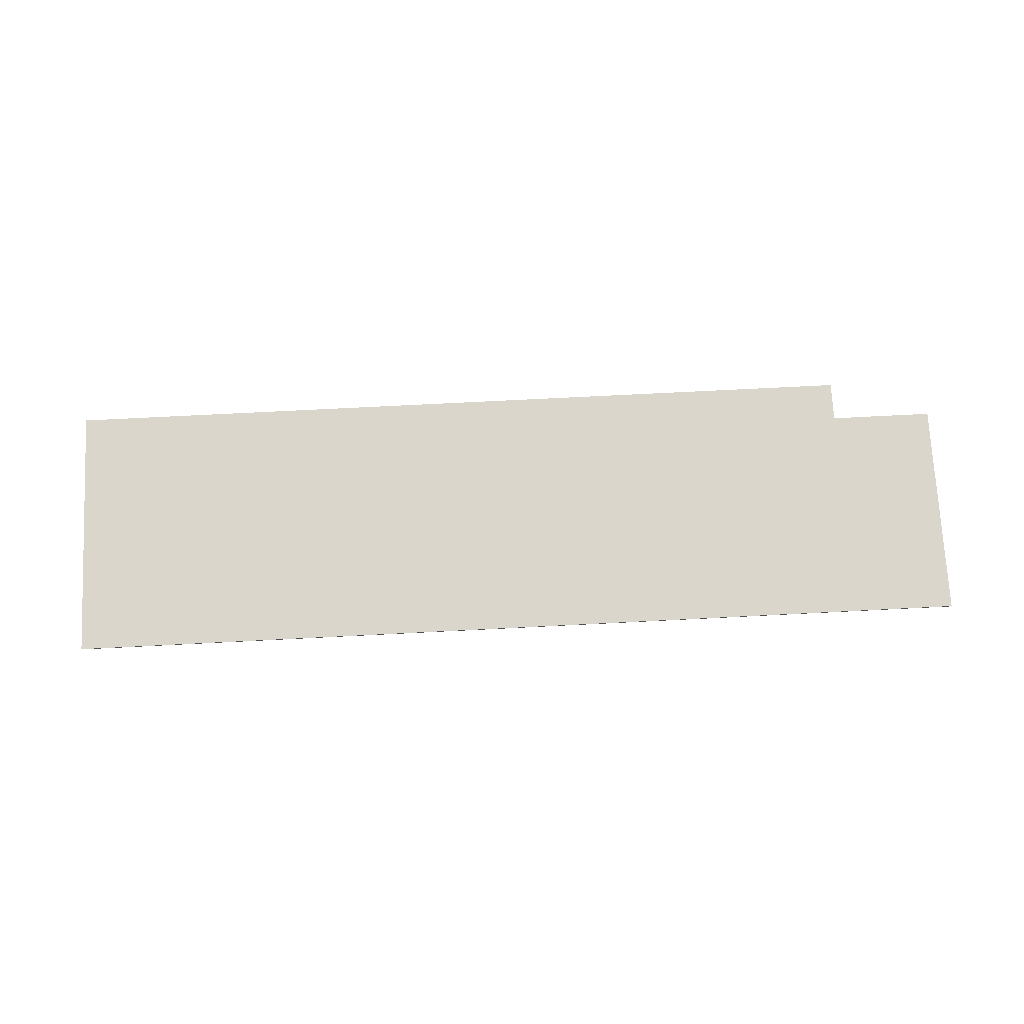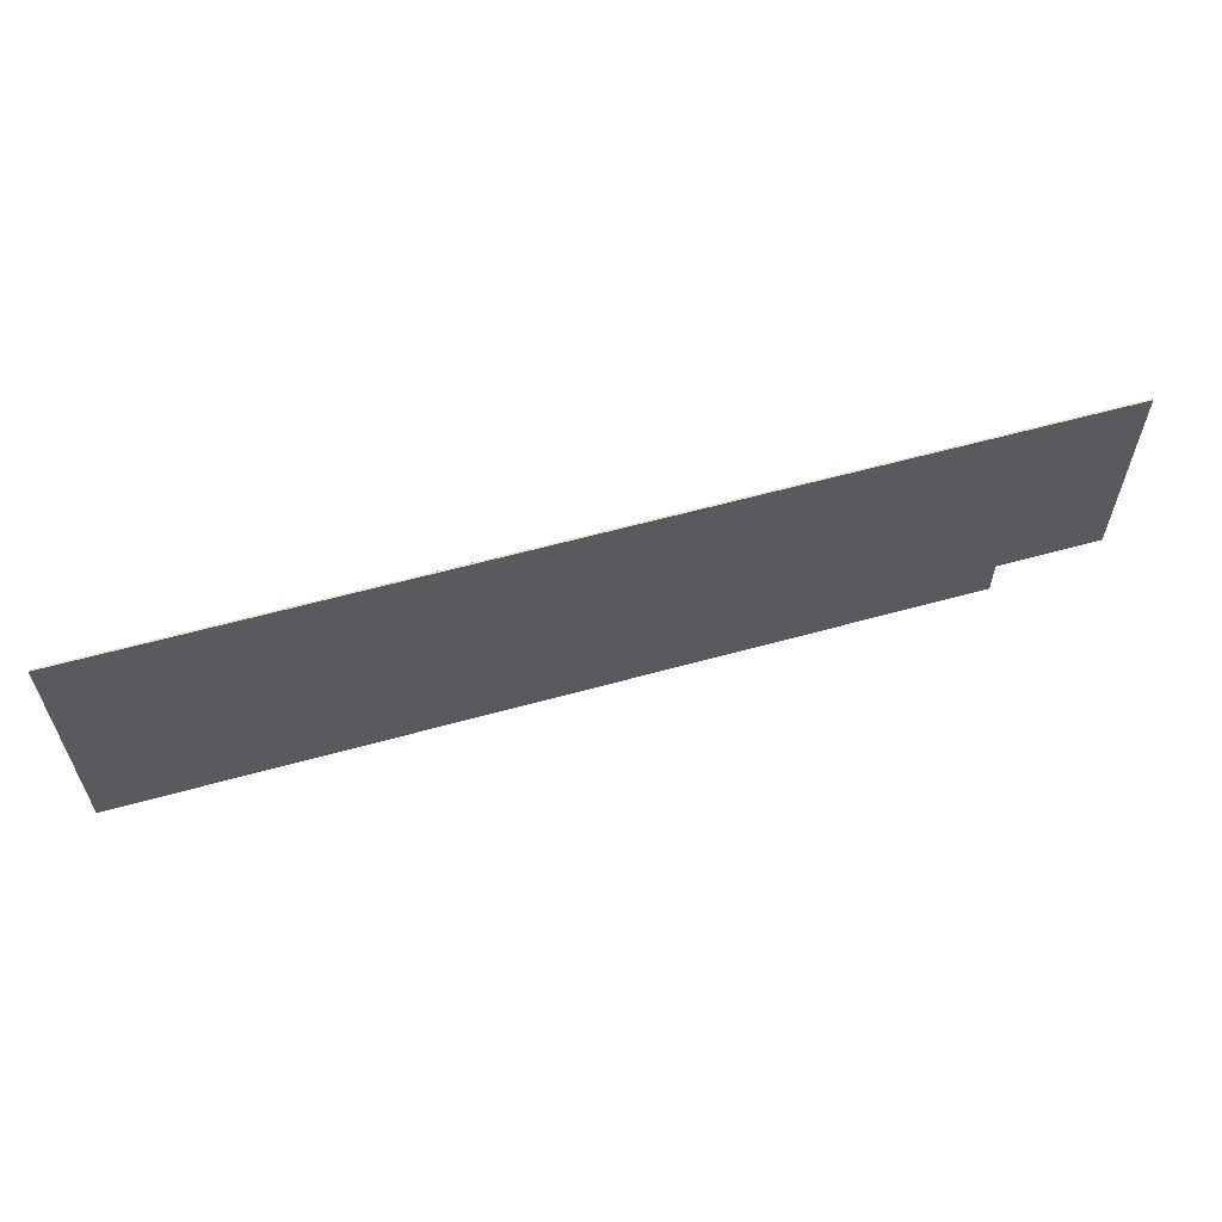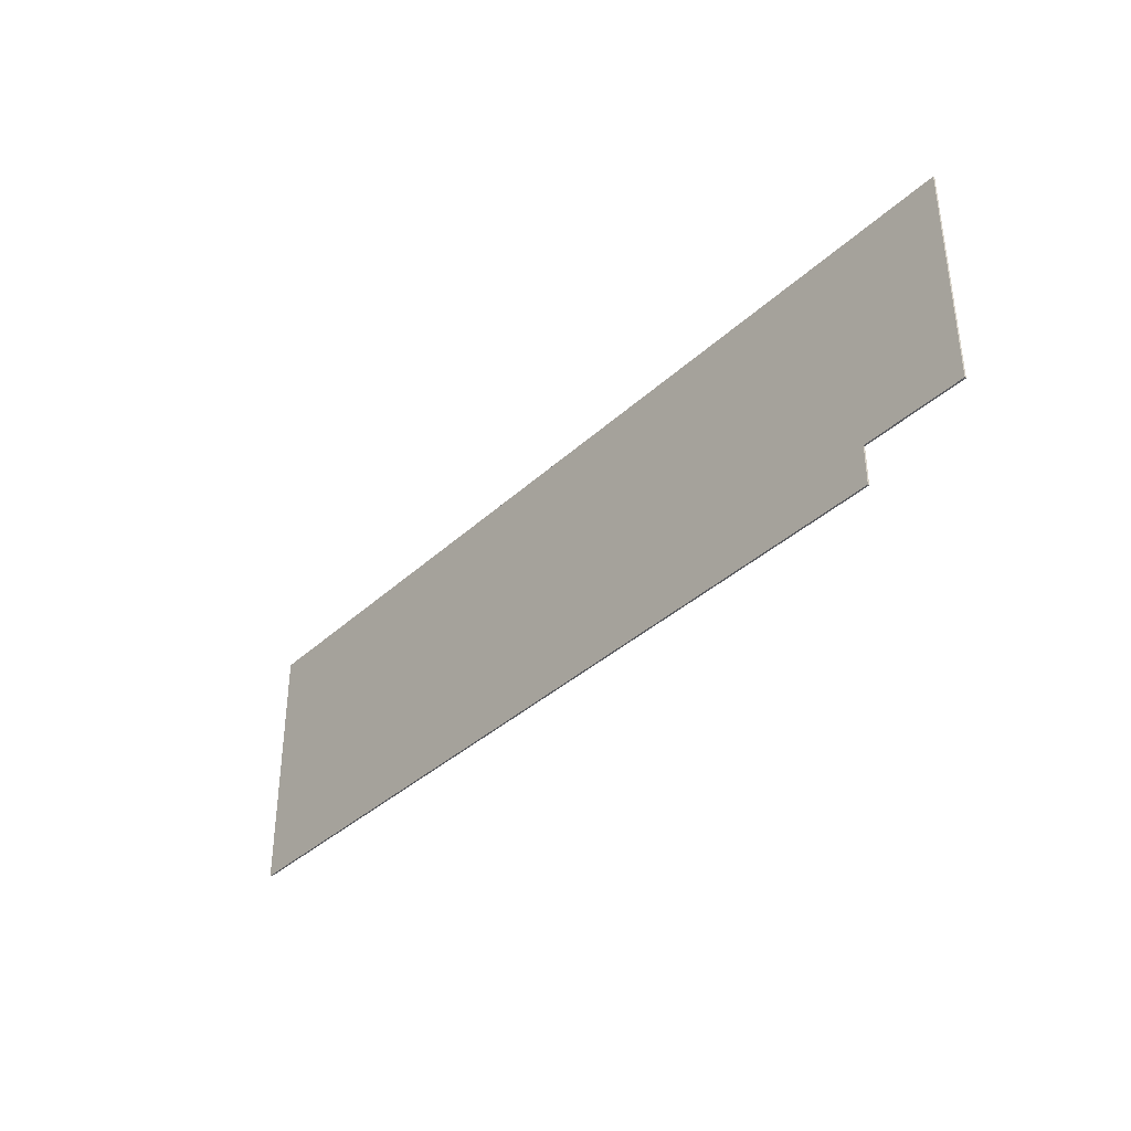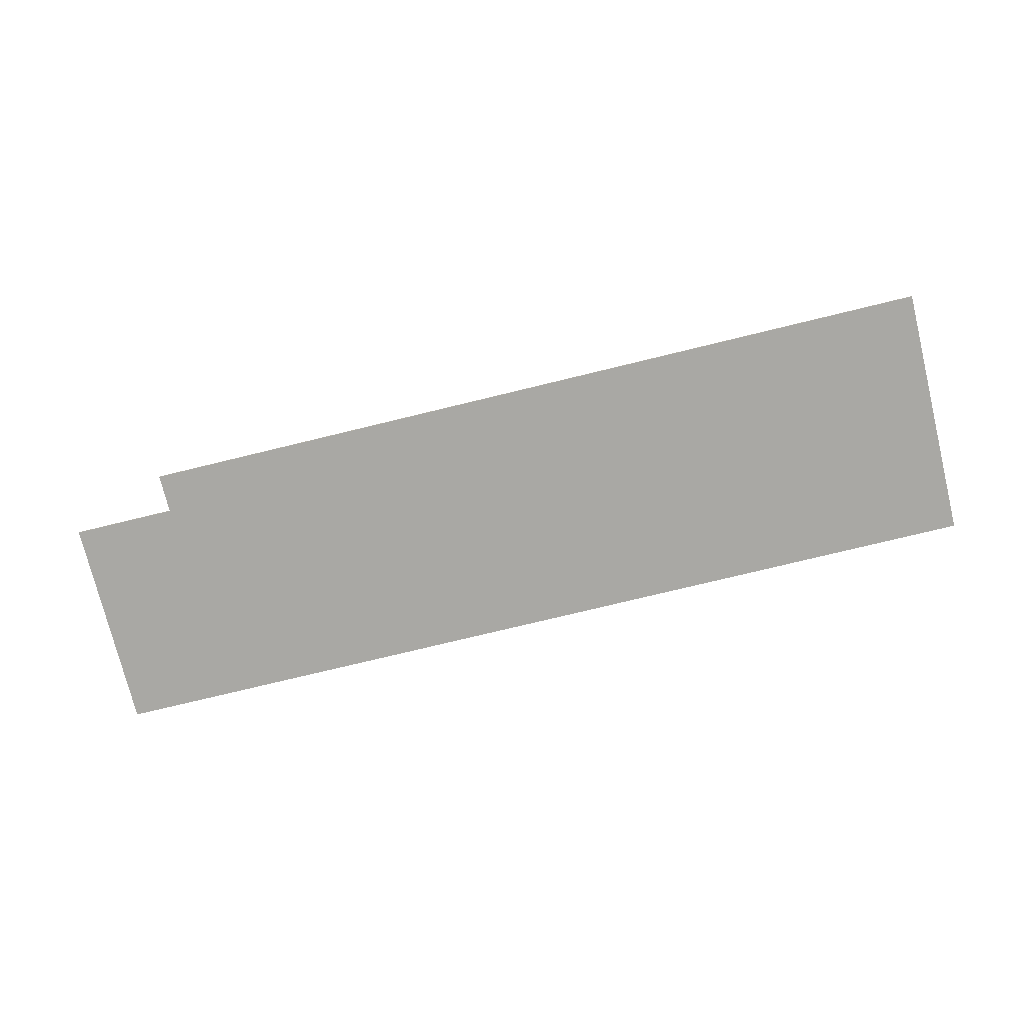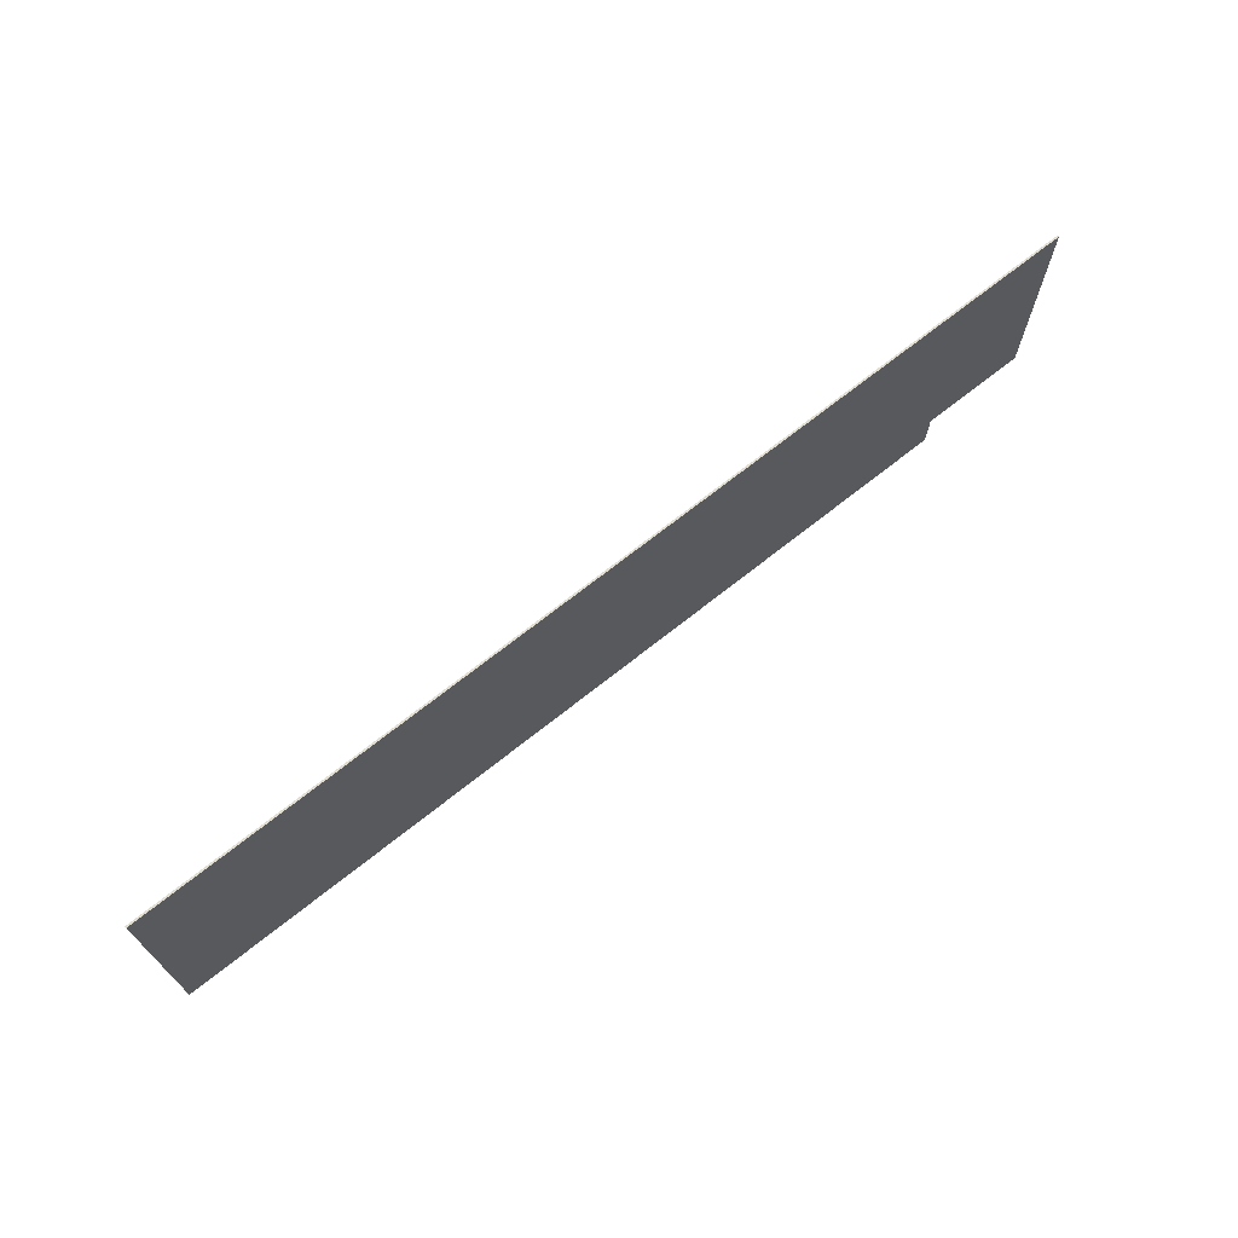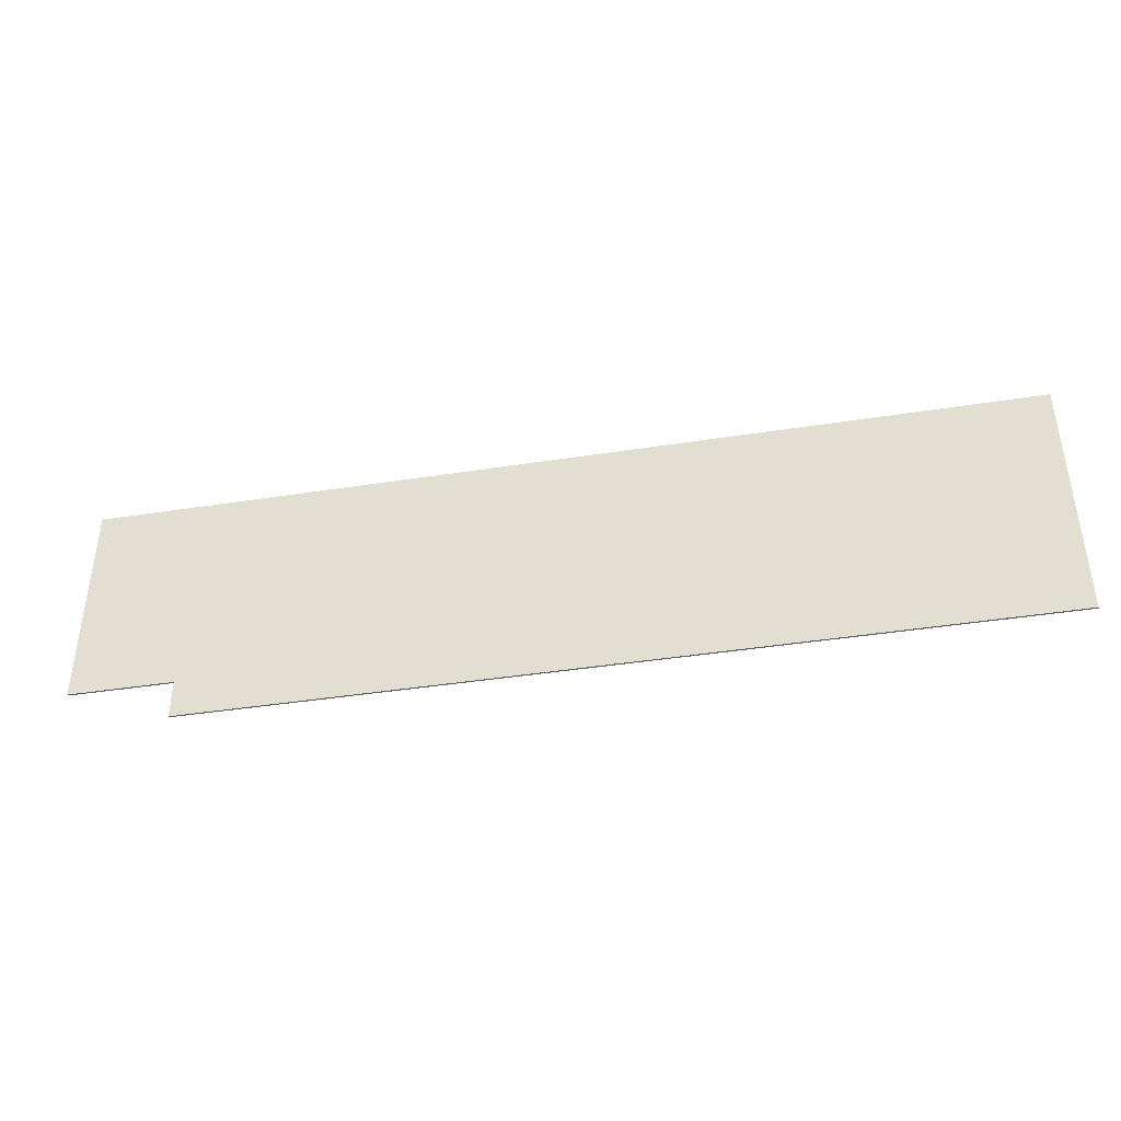
<metadata>
{"format":"obj","ext":"obj","renderer":"f3d","projection":"perspective","resolution":1024,"background":"white","views":[{"elev":73.6,"azim":-2.9,"up":"+Y"},{"elev":60.0,"azim":-15.9,"up":"+Z"},{"elev":-36.7,"azim":49.9,"up":"+Z"},{"elev":-75.0,"azim":-166.3,"up":"+Y"},{"elev":69.6,"azim":-38.6,"up":"+Z"},{"elev":-41.0,"azim":-169.2,"up":"+Z"}]}
</metadata>
<code>
o Component_19_1/Component_19/mesh7/mesh7-geometry#mesh7-geometry
v 0.8963 -0.000647 -0.1608
v -0.8661 -0.000647 0.2535
v 0.8963 -0.000647 0.2535
v 0.7004 -0.000647 -0.1608
v 0.8963 -0.003819 0.2535
v 0.7004 -0.003819 -0.1608
v -0.8661 -0.000647 -0.2351
v -0.8661 -0.003819 0.2535
v 0.8963 -0.003819 -0.1608
v 0.7004 -0.000647 -0.2351
v -0.8661 -0.003819 -0.2351
v 0.7004 -0.003819 -0.2351
f 1 2 3
f 2 1 4
f 3 2 1
f 4 1 2
f 2 5 3
f 3 5 2
f 5 1 3
f 3 1 5
f 1 6 4
f 4 6 1
f 2 4 7
f 7 4 2
f 5 2 8
f 8 2 5
f 1 5 9
f 9 5 1
f 6 1 9
f 9 1 6
f 6 10 4
f 4 10 6
f 7 4 10
f 10 4 7
f 11 2 7
f 7 2 11
f 2 11 8
f 8 11 2
f 8 9 5
f 5 9 8
f 9 8 6
f 6 8 9
f 10 6 12
f 12 6 10
f 10 11 7
f 7 11 10
f 11 6 8
f 8 6 11
f 6 11 12
f 12 11 6
f 11 10 12
f 12 10 11

</code>
